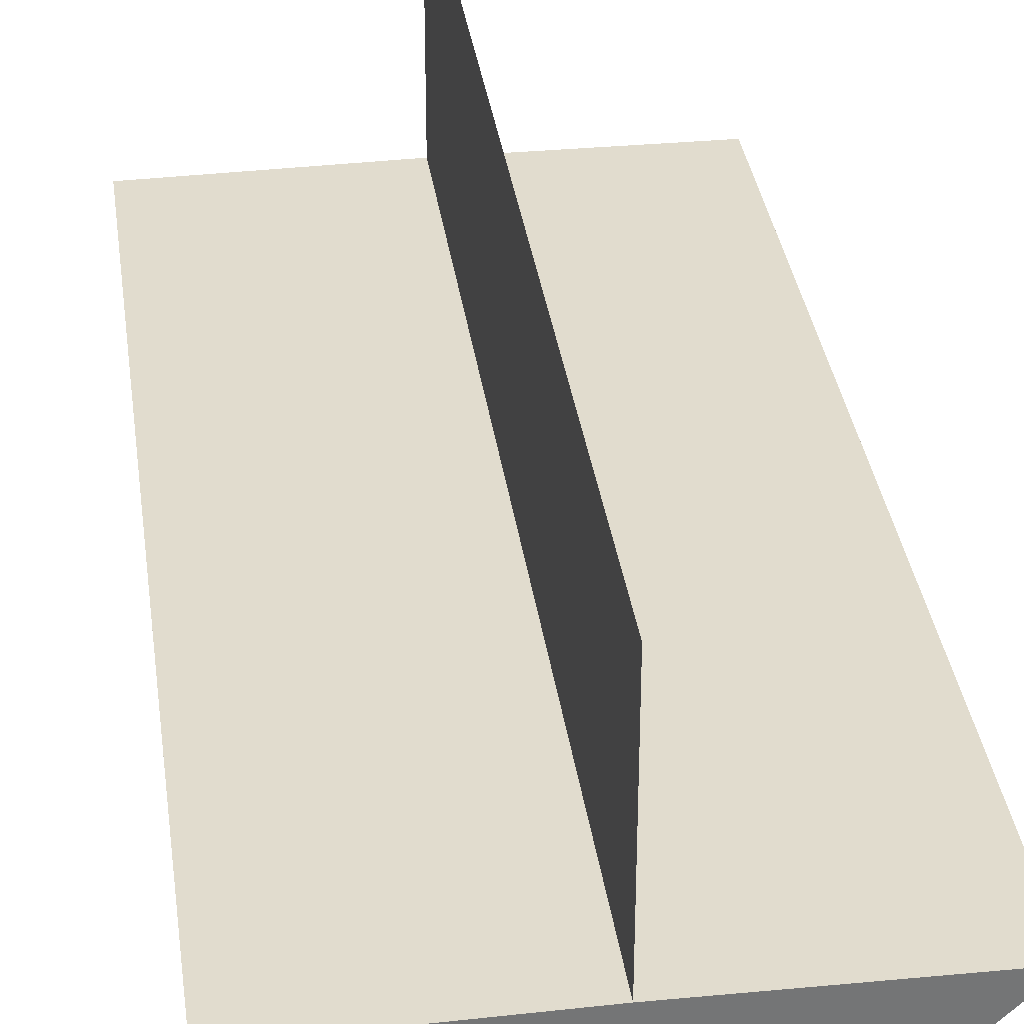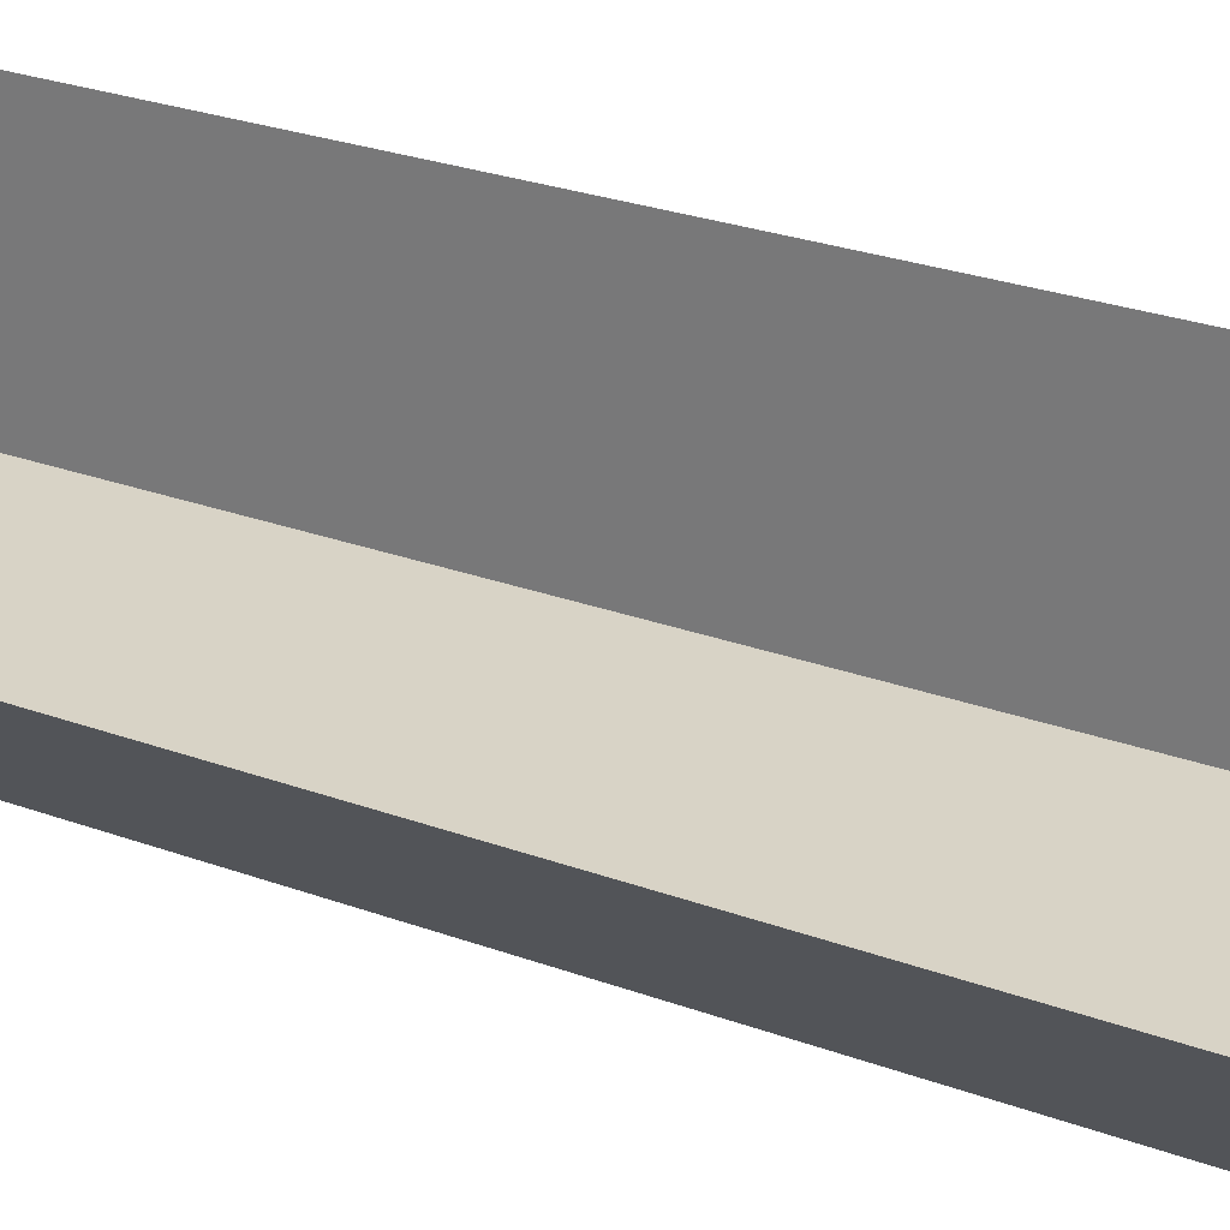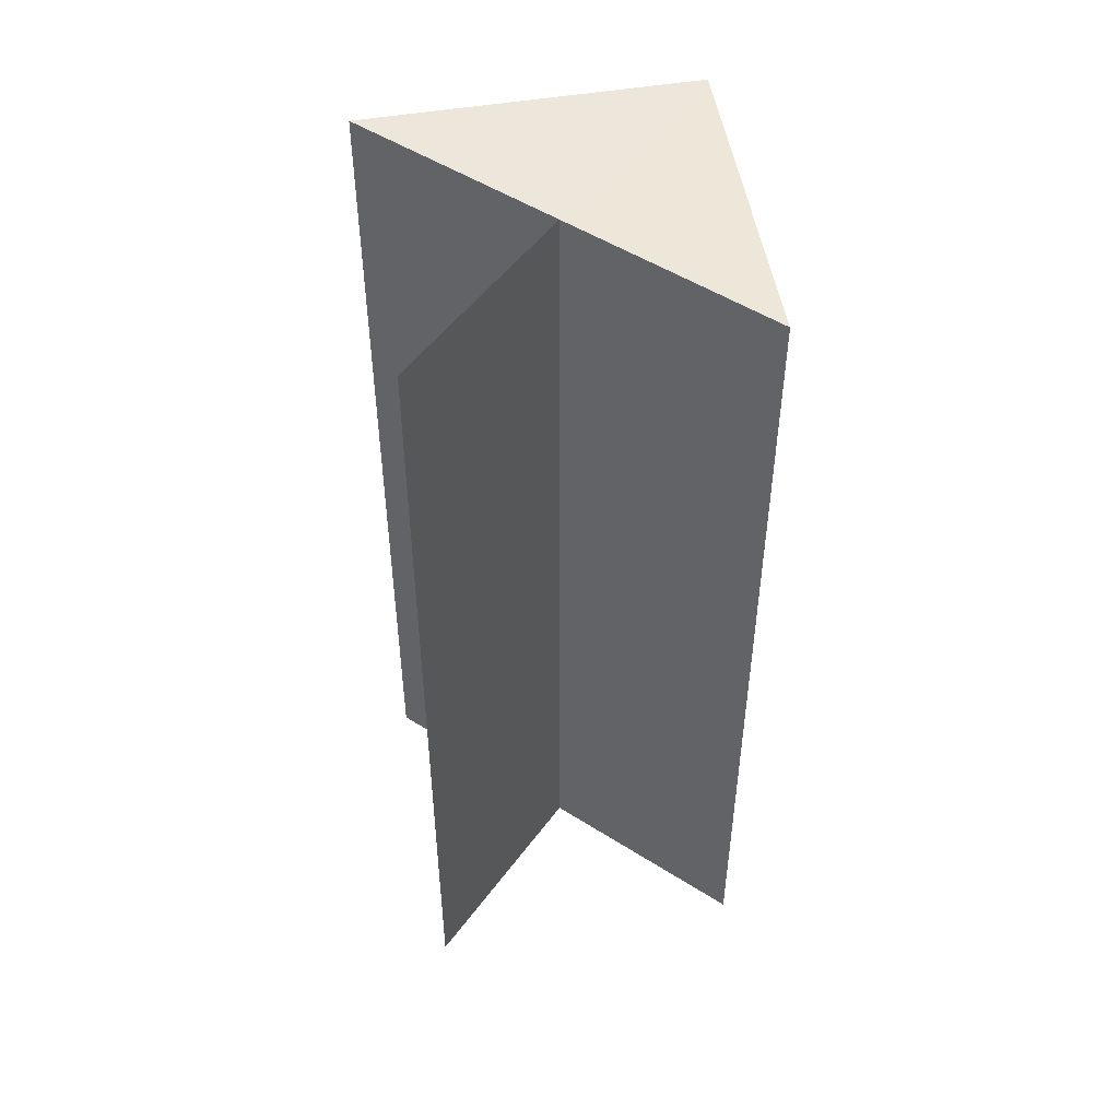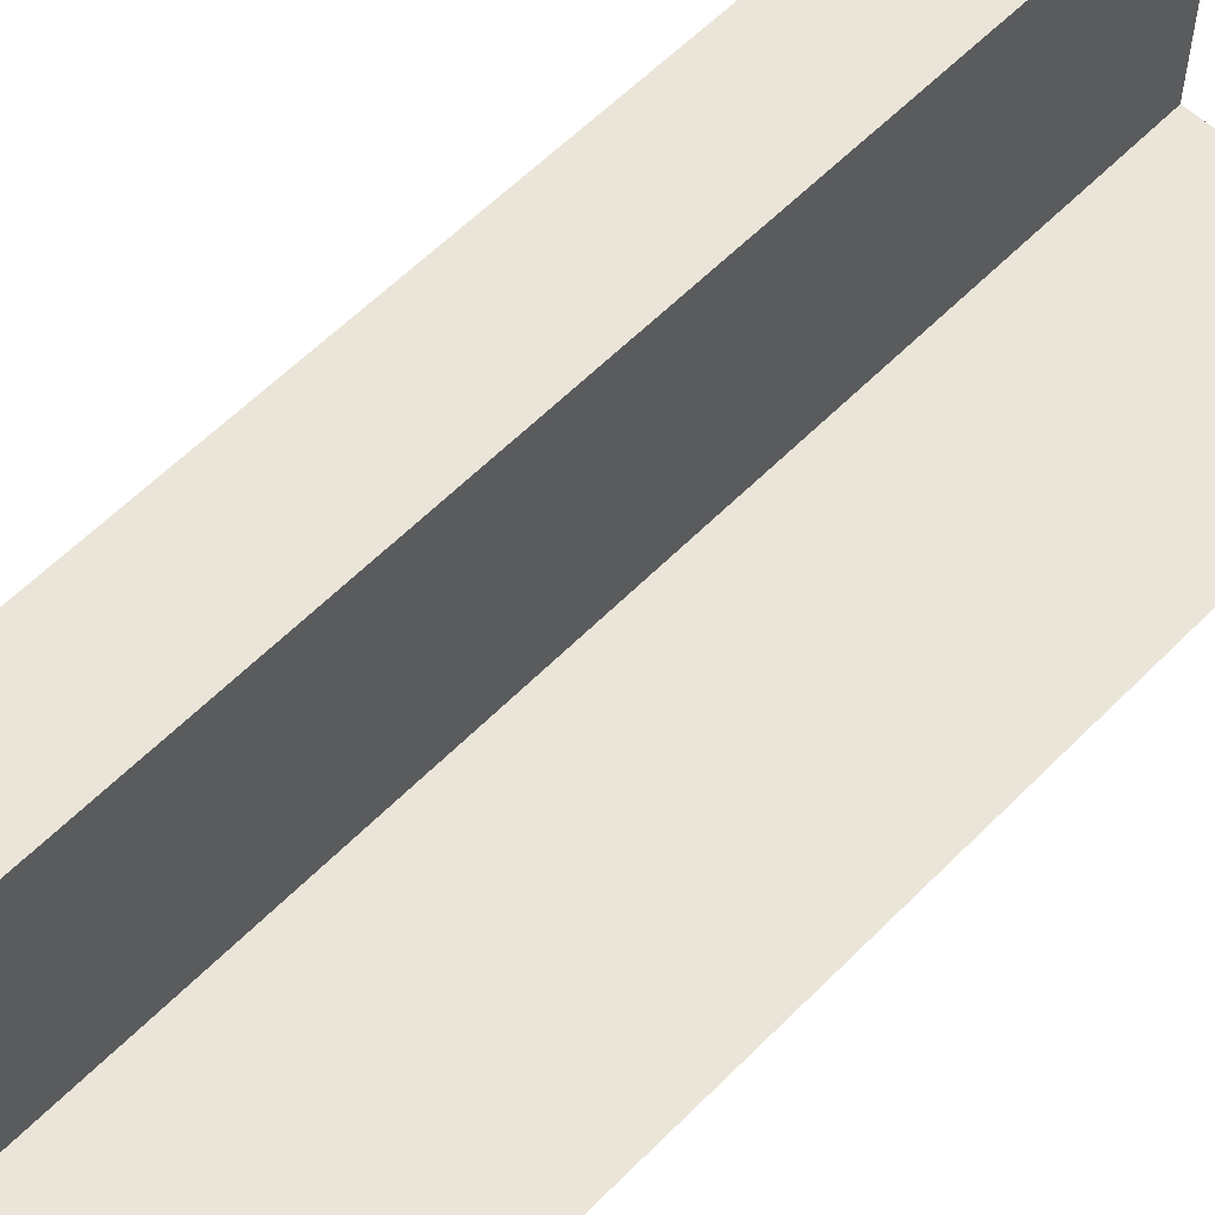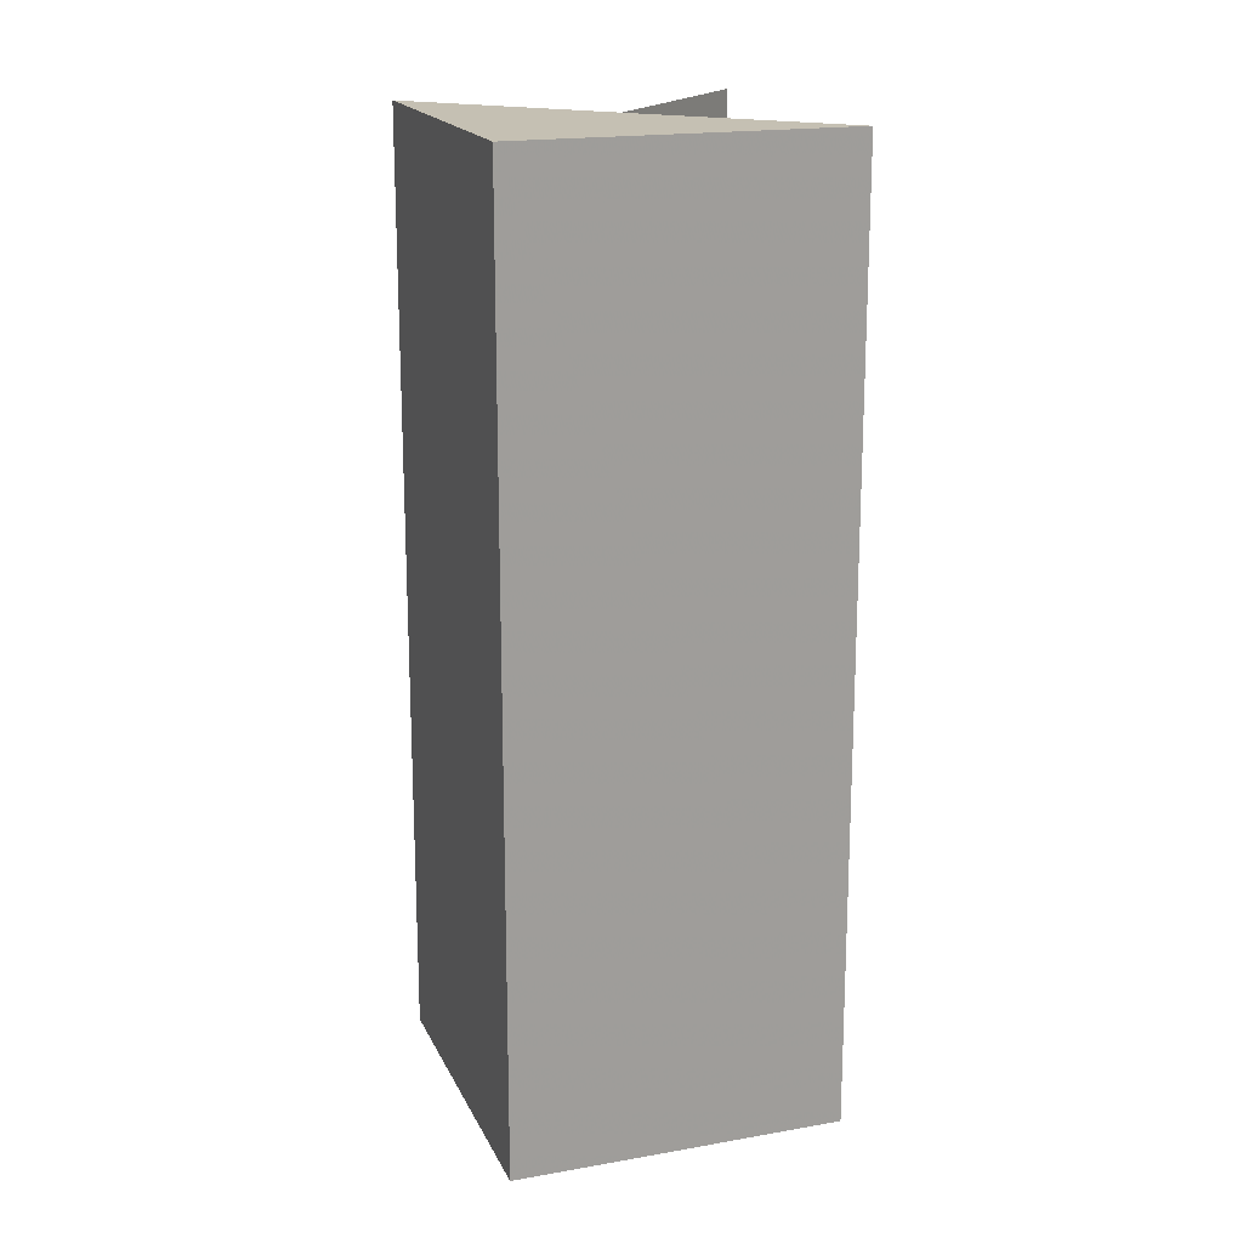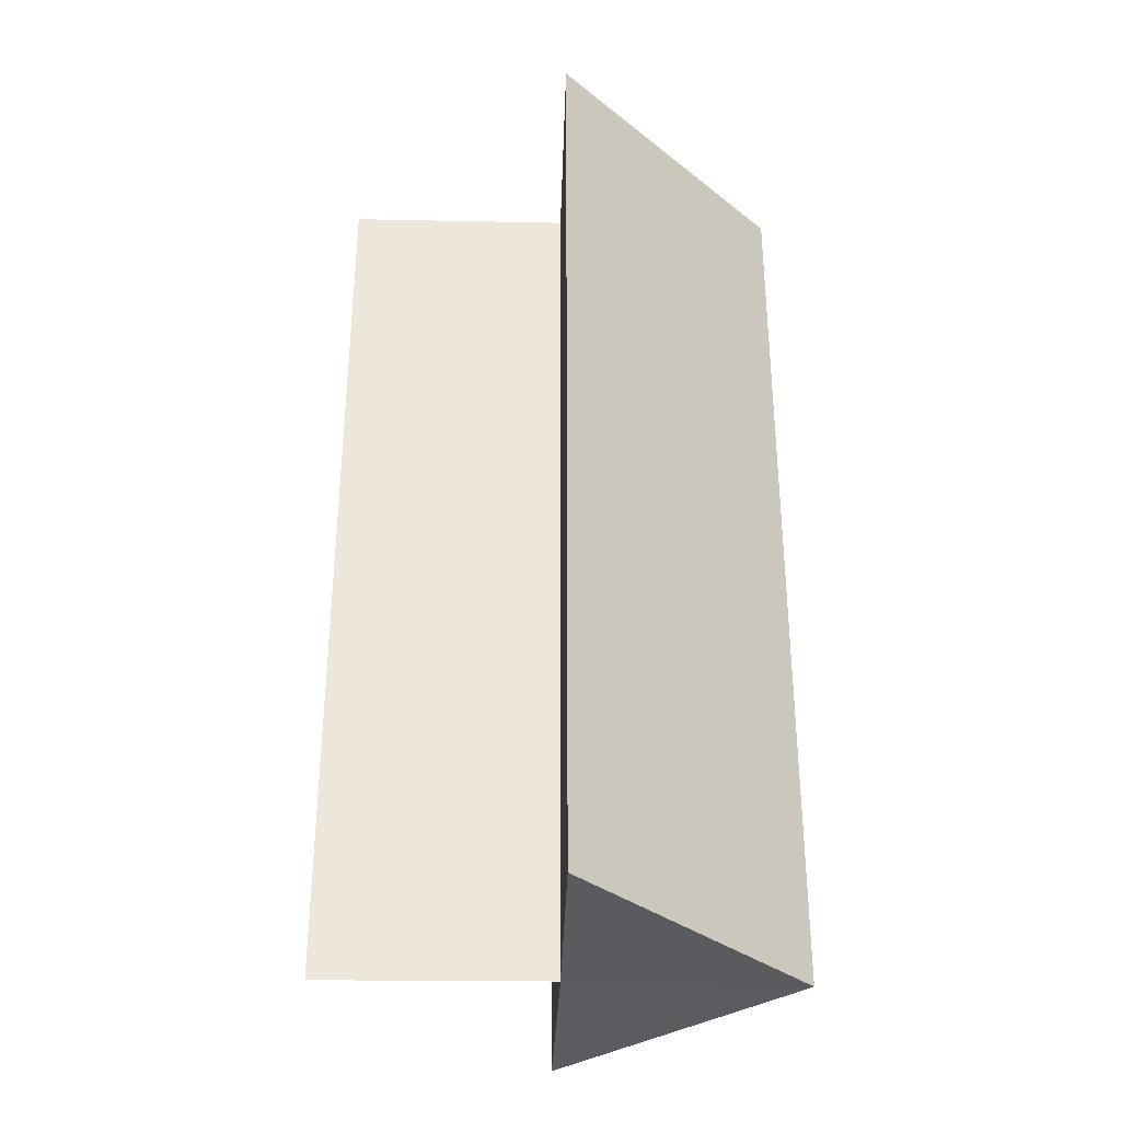
<metadata>
{"format":"obj","ext":"obj","renderer":"f3d","projection":"perspective","resolution":1024,"background":"white","views":[{"elev":34.0,"azim":172.2,"up":"+Y"},{"elev":28.1,"azim":118.9,"up":"+Y"},{"elev":50.5,"azim":-145.2,"up":"+Z"},{"elev":58.8,"azim":-136.1,"up":"+Y"},{"elev":18.2,"azim":26.0,"up":"+Z"},{"elev":-33.7,"azim":-91.9,"up":"+Z"}]}
</metadata>
<code>
o 10661
v 2247 1879 17.42
v 2247 1879 17.42
v 2247 1879 17.37
v 2247 1879 17.42
v 2247 1879 17.37
v 2247 1879 17.37
v 2247 1879 17.37
v 2247 1879 17.37
v 2247 1879 17.37
v 2247 1879 17.42
v 2247 1879 17.37
v 2247 1879 17.42
v 2247 1879 17.37
v 2247 1879 17.42
v 2247 1879 17.42
v 2247 1879 17.42
v 2247 1879 17.42
v 2247 1879 17.42
v 2247 1879 17.37
v 2247 1879 17.42
v 2247 1879 17.37
v 2247 1879 17.42
v 2247 1879 17.37
v 2247 1879 17.42
v 2247 1879 17.42
v 2247 1879 17.42
v 2247 1879 17.42
v 2247 1879 17.37
v 2247 1879 17.37
v 2247 1879 17.42
v 2247 1879 17.42
f 1 2 3
f 3 4 5
f 6 7 5
f 8 9 7
f 6 10 11
f 6 12 13
f 14 15 6
f 14 16 6
f 17 18 19
f 20 18 21
f 19 22 23
f 21 22 23
f 18 24 25
f 26 25 27
f 28 25 29
f 30 31 28

</code>
